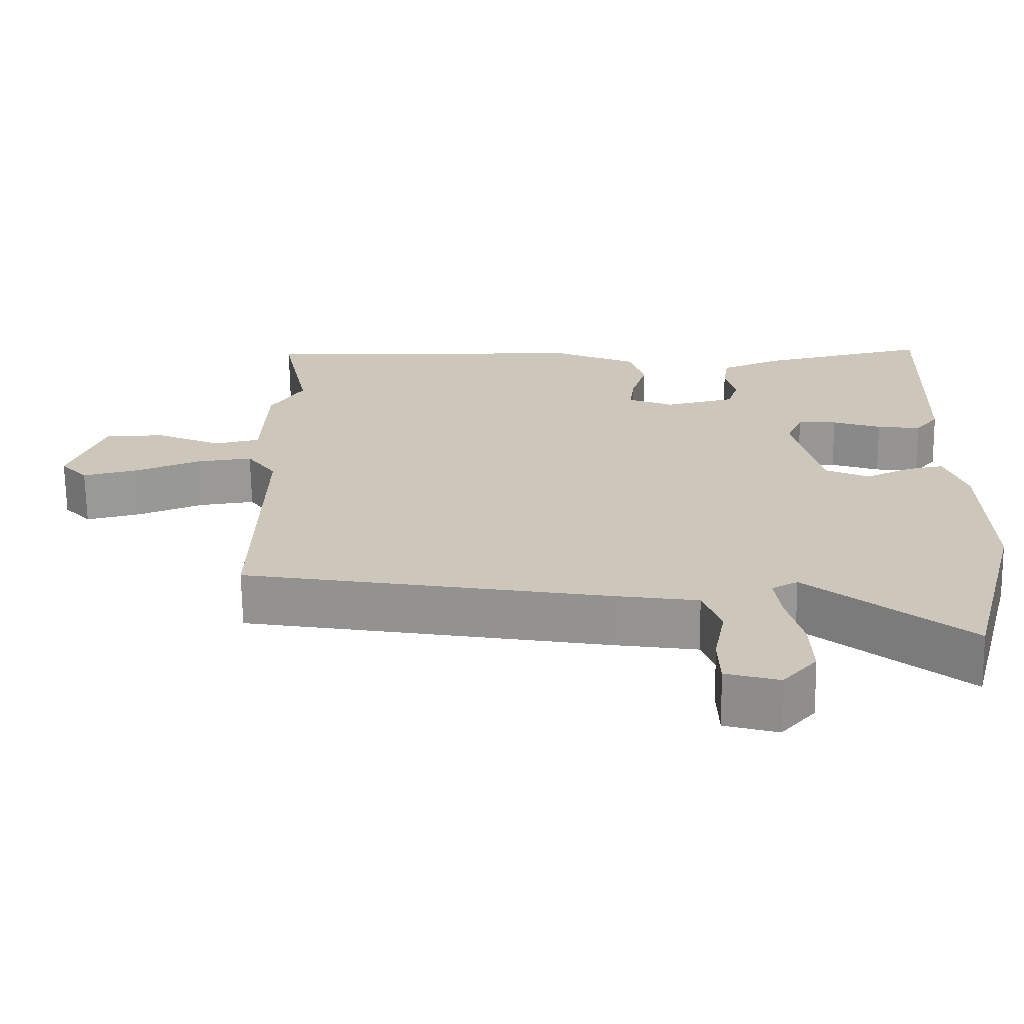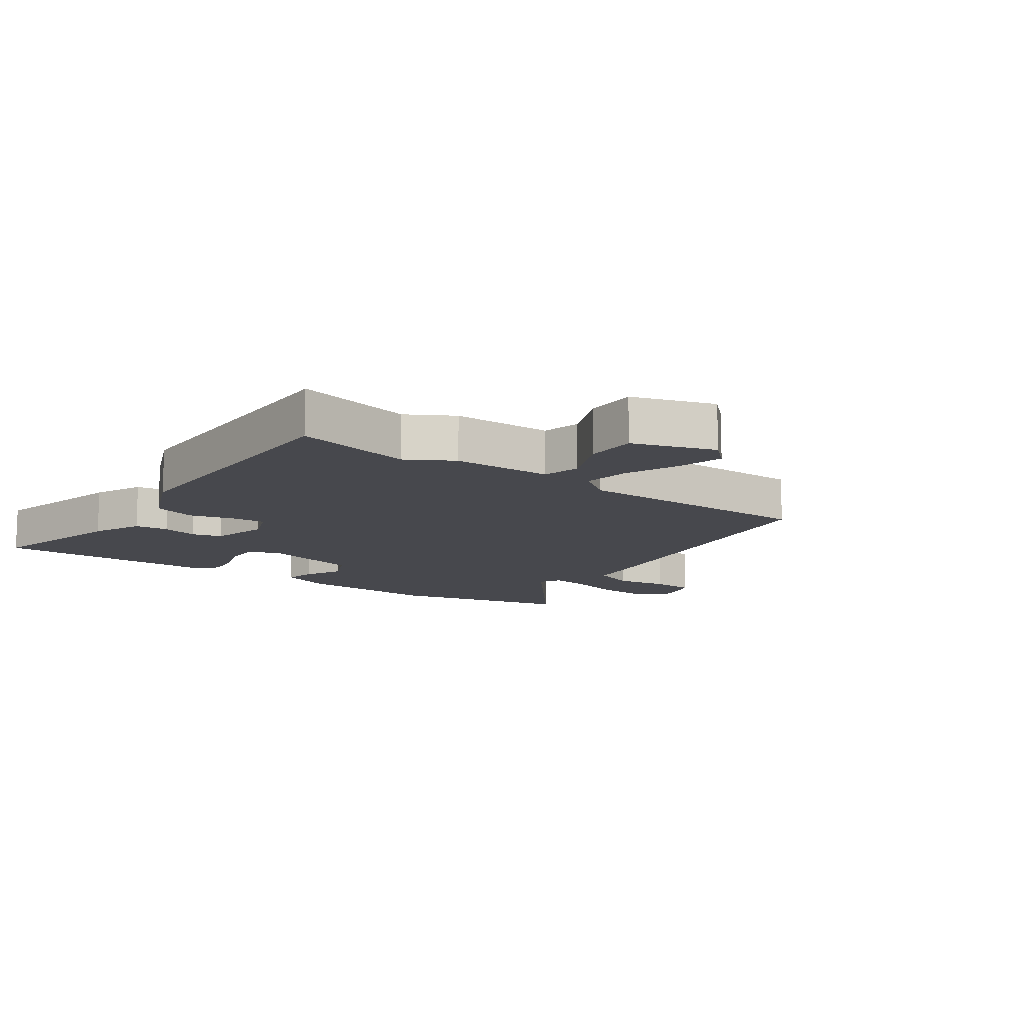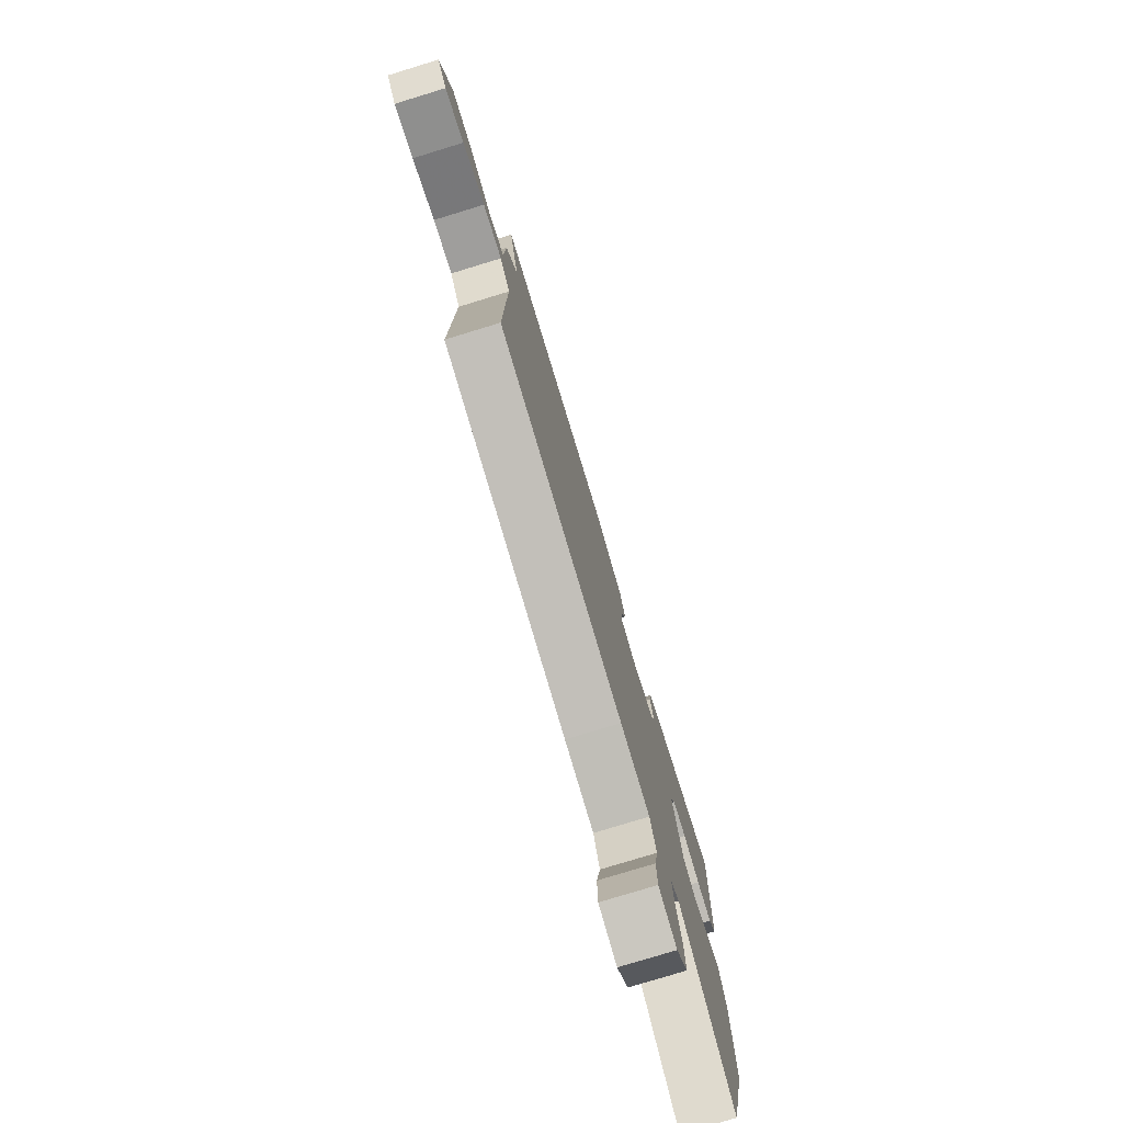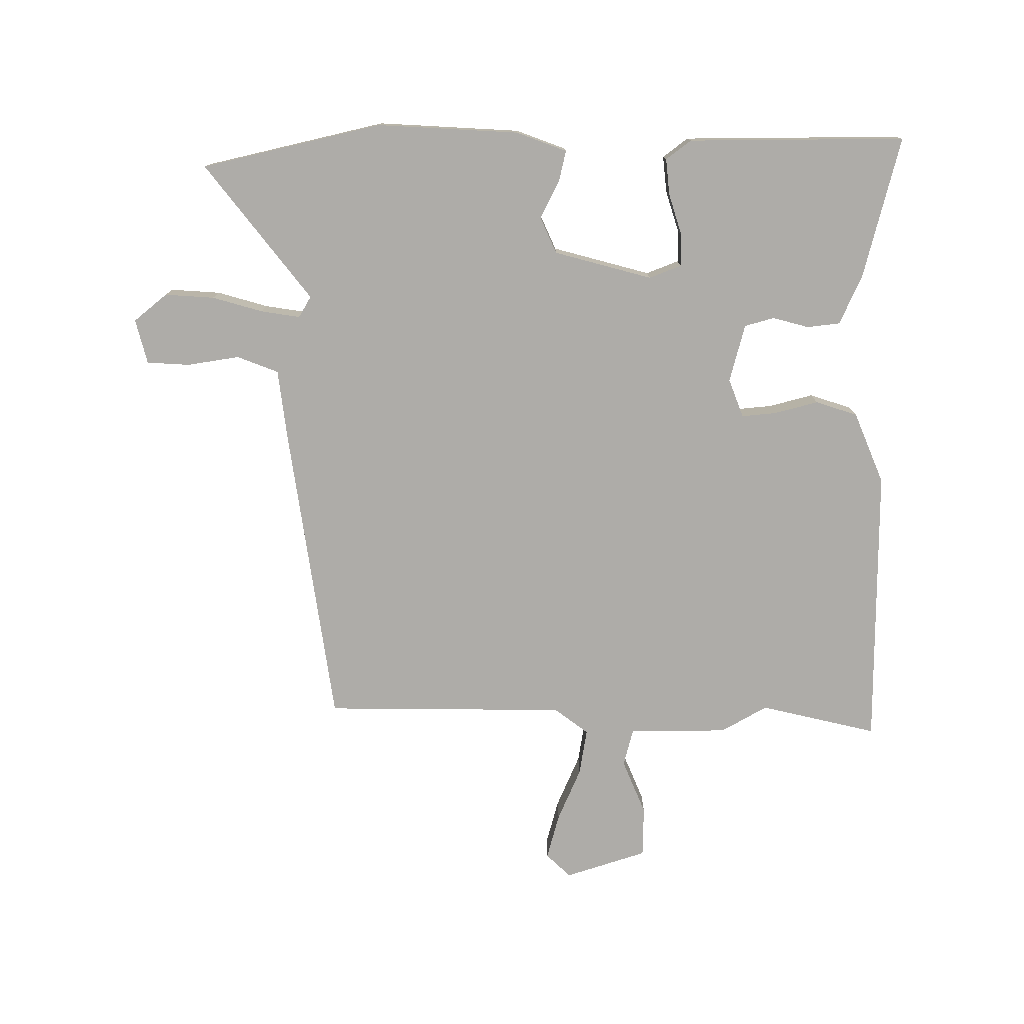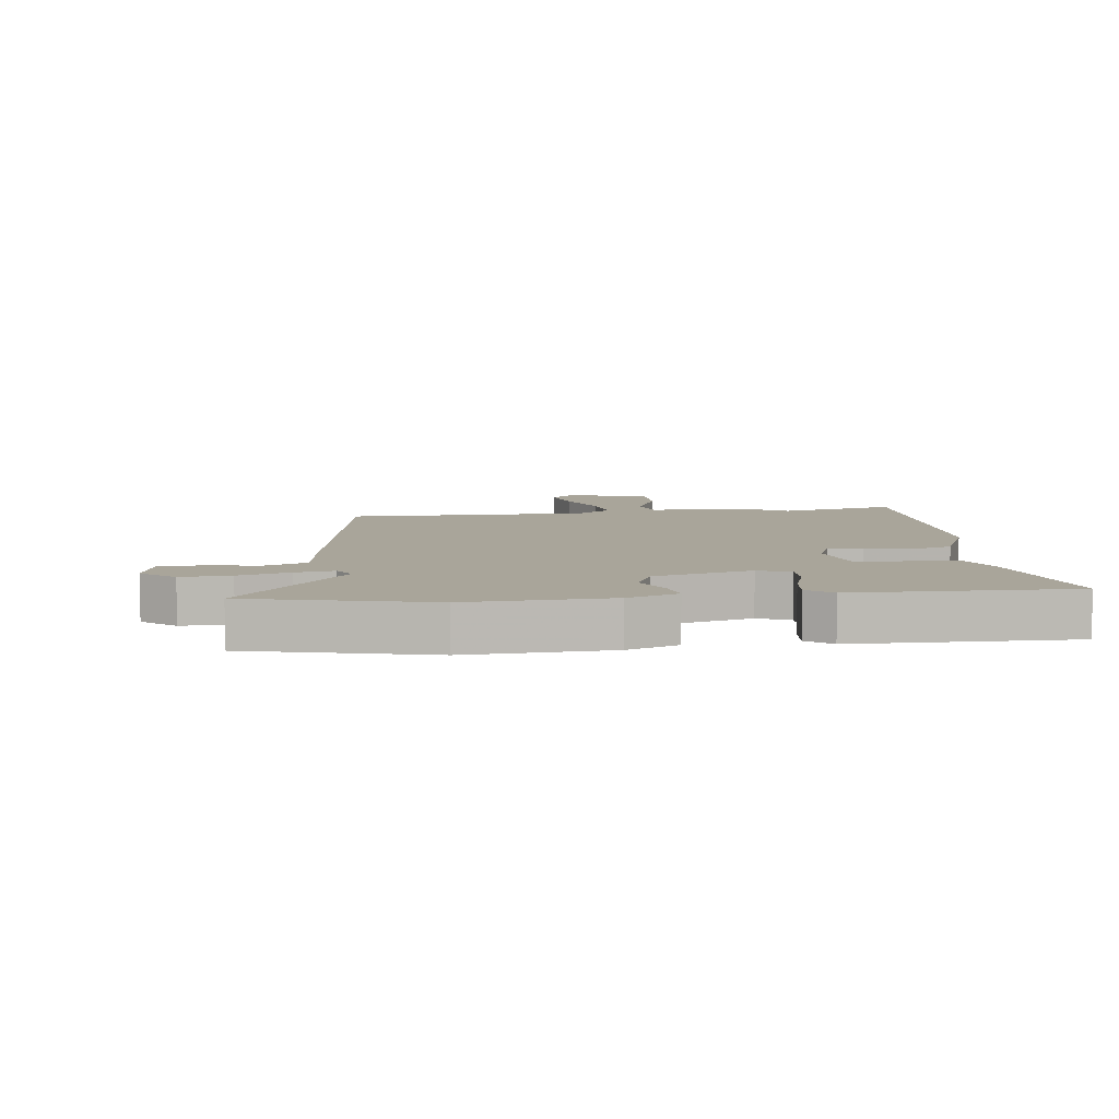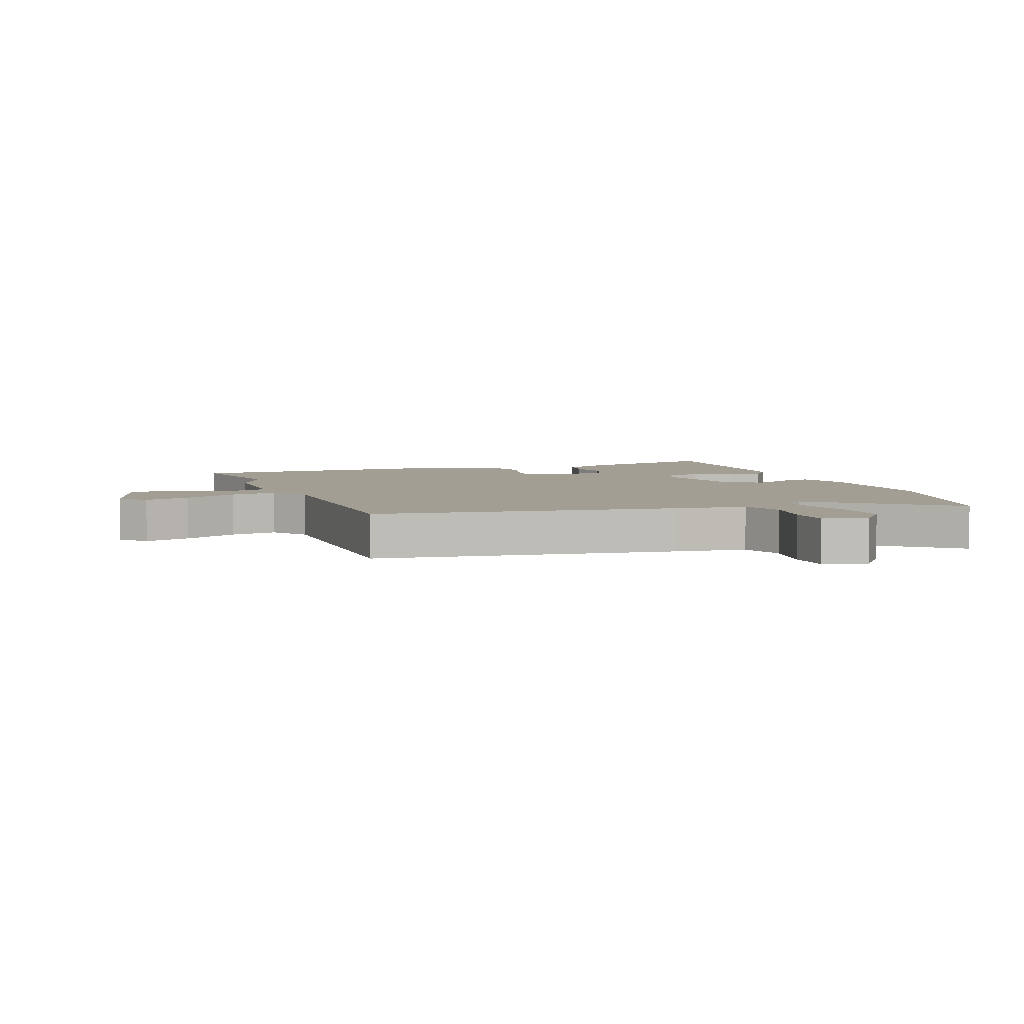
<metadata>
{"format":"obj","ext":"obj","renderer":"f3d","projection":"perspective","resolution":1024,"background":"white","views":[{"elev":-68.6,"azim":-179.2,"up":"+Z"},{"elev":-11.9,"azim":53.1,"up":"+Y"},{"elev":-77.9,"azim":107.0,"up":"+Z"},{"elev":-76.9,"azim":-91.6,"up":"+Y"},{"elev":7.5,"azim":-98.3,"up":"+Y"},{"elev":5.2,"azim":158.2,"up":"+Y"}]}
</metadata>
<code>
v -0.46 0.07 -0.652
v -0.537 0.07 -0.36
v -0.531 0.07 -0.128
v -0.503 0.07 -0.045
v -0.452 0.07 -0.055
v -0.39 0.07 -0.084
v -0.332 0.07 -0.056
v -0.294 0.07 0.105
v -0.316 0.07 0.157
v -0.369 0.07 0.155
v -0.435 0.07 0.132
v -0.494 0.07 0.124
v -0.526 0.07 0.164
v -0.539 0.07 0.519
v -0.307 0.07 0.467
v -0.225 0.07 0.433
v -0.217 0.07 0.379
v -0.231 0.07 0.32
v -0.216 0.07 0.272
v -0.121 0.07 0.25
v -0.059 0.07 0.276
v -0.066 0.07 0.332
v -0.087 0.07 0.403
v -0.067 0.07 0.472
v 0.048 0.07 0.524
v 0.508 0.07 0.537
v 0.469 0.07 0.345
v 0.514 0.07 0.271
v 0.52 0.07 0.11
v 0.582 0.07 0.096
v 0.67 0.07 0.136
v 0.753 0.07 0.137
v 0.8 0.07 0.005
v 0.763 0.07 -0.036
v 0.688 0.07 -0.018
v 0.6 0.07 0.017
v 0.524 0.07 0.027
v 0.484 0.07 -0.03
v 0.492 0.07 -0.425
v 0.002 0.07 -0.511
v -0.114 0.07 -0.529
v -0.138 0.07 -0.597
v -0.122 0.07 -0.682
v -0.124 0.07 -0.752
v -0.196 0.07 -0.773
v -0.242 0.07 -0.72
v -0.239 0.07 -0.639
v -0.218 0.07 -0.556
v -0.21 0.07 -0.492
v -0.245 0.07 -0.473
v -0.46 0 -0.652
v -0.537 0 -0.36
v -0.531 0 -0.128
v -0.503 0 -0.045
v -0.452 0 -0.055
v -0.39 0 -0.084
v -0.332 0 -0.056
v -0.294 0 0.105
v -0.316 0 0.157
v -0.369 0 0.155
v -0.435 0 0.132
v -0.494 0 0.124
v -0.526 0 0.164
v -0.539 0 0.519
v -0.307 0 0.467
v -0.225 0 0.433
v -0.217 0 0.379
v -0.231 0 0.32
v -0.216 0 0.272
v -0.121 0 0.25
v -0.059 0 0.276
v -0.066 0 0.332
v -0.087 0 0.403
v -0.067 0 0.472
v 0.048 0 0.524
v 0.508 0 0.537
v 0.469 0 0.345
v 0.514 0 0.271
v 0.52 0 0.11
v 0.582 0 0.096
v 0.67 0 0.136
v 0.753 0 0.137
v 0.8 0 0.005
v 0.763 0 -0.036
v 0.688 0 -0.018
v 0.6 0 0.017
v 0.524 0 0.027
v 0.484 0 -0.03
v 0.492 0 -0.425
v 0.002 0 -0.511
v -0.114 0 -0.529
v -0.138 0 -0.597
v -0.122 0 -0.682
v -0.124 0 -0.752
v -0.196 0 -0.773
v -0.242 0 -0.72
v -0.239 0 -0.639
v -0.218 0 -0.556
v -0.21 0 -0.492
v -0.245 0 -0.473
f 46 47 48
f 45 46 48
f 44 45 48
f 43 44 48
f 42 43 48
f 41 42 48 49
f 41 49 50
f 40 41 50
f 39 40 50
f 38 39 50
f 34 35 36
f 33 34 36
f 32 33 36
f 31 32 36
f 30 31 36
f 29 30 36 37
f 27 28 29
f 37 38 50
f 29 37 50
f 27 29 50
f 25 26 27
f 24 25 27
f 23 24 27
f 22 23 27
f 16 17 18
f 15 16 18
f 14 15 18
f 13 14 18
f 12 13 18
f 11 12 18
f 10 11 18
f 9 10 18 19
f 8 9 19 20
f 4 5 6
f 3 4 6
f 2 3 6
f 1 2 6
f 50 1 6
f 50 6 7
f 8 20 21
f 7 8 21
f 50 7 21
f 27 50 21
f 21 22 27
f 98 97 96
f 98 96 95
f 98 95 94
f 98 94 93
f 98 93 92
f 99 98 92 91
f 100 99 91
f 100 91 90
f 100 90 89
f 100 89 88
f 86 85 84
f 86 84 83
f 86 83 82
f 86 82 81
f 86 81 80
f 87 86 80 79
f 79 78 77
f 100 88 87
f 100 87 79
f 100 79 77
f 77 76 75
f 77 75 74
f 77 74 73
f 77 73 72
f 68 67 66
f 68 66 65
f 68 65 64
f 68 64 63
f 68 63 62
f 68 62 61
f 68 61 60
f 69 68 60 59
f 70 69 59 58
f 56 55 54
f 56 54 53
f 56 53 52
f 56 52 51
f 56 51 100
f 57 56 100
f 71 70 58
f 71 58 57
f 71 57 100
f 71 100 77
f 77 72 71
f 1 51 52 2
f 2 52 53 3
f 3 53 54 4
f 4 54 55 5
f 5 55 56 6
f 6 56 57 7
f 7 57 58 8
f 8 58 59 9
f 9 59 60 10
f 10 60 61 11
f 11 61 62 12
f 12 62 63 13
f 13 63 64 14
f 14 64 65 15
f 15 65 66 16
f 16 66 67 17
f 17 67 68 18
f 18 68 69 19
f 19 69 70 20
f 20 70 71 21
f 21 71 72 22
f 22 72 73 23
f 23 73 74 24
f 24 74 75 25
f 25 75 76 26
f 26 76 77 27
f 27 77 78 28
f 28 78 79 29
f 29 79 80 30
f 30 80 81 31
f 31 81 82 32
f 32 82 83 33
f 33 83 84 34
f 34 84 85 35
f 35 85 86 36
f 36 86 87 37
f 37 87 88 38
f 38 88 89 39
f 39 89 90 40
f 40 90 91 41
f 41 91 92 42
f 42 92 93 43
f 43 93 94 44
f 44 94 95 45
f 45 95 96 46
f 46 96 97 47
f 47 97 98 48
f 48 98 99 49
f 49 99 100 50
f 50 100 51 1

</code>
